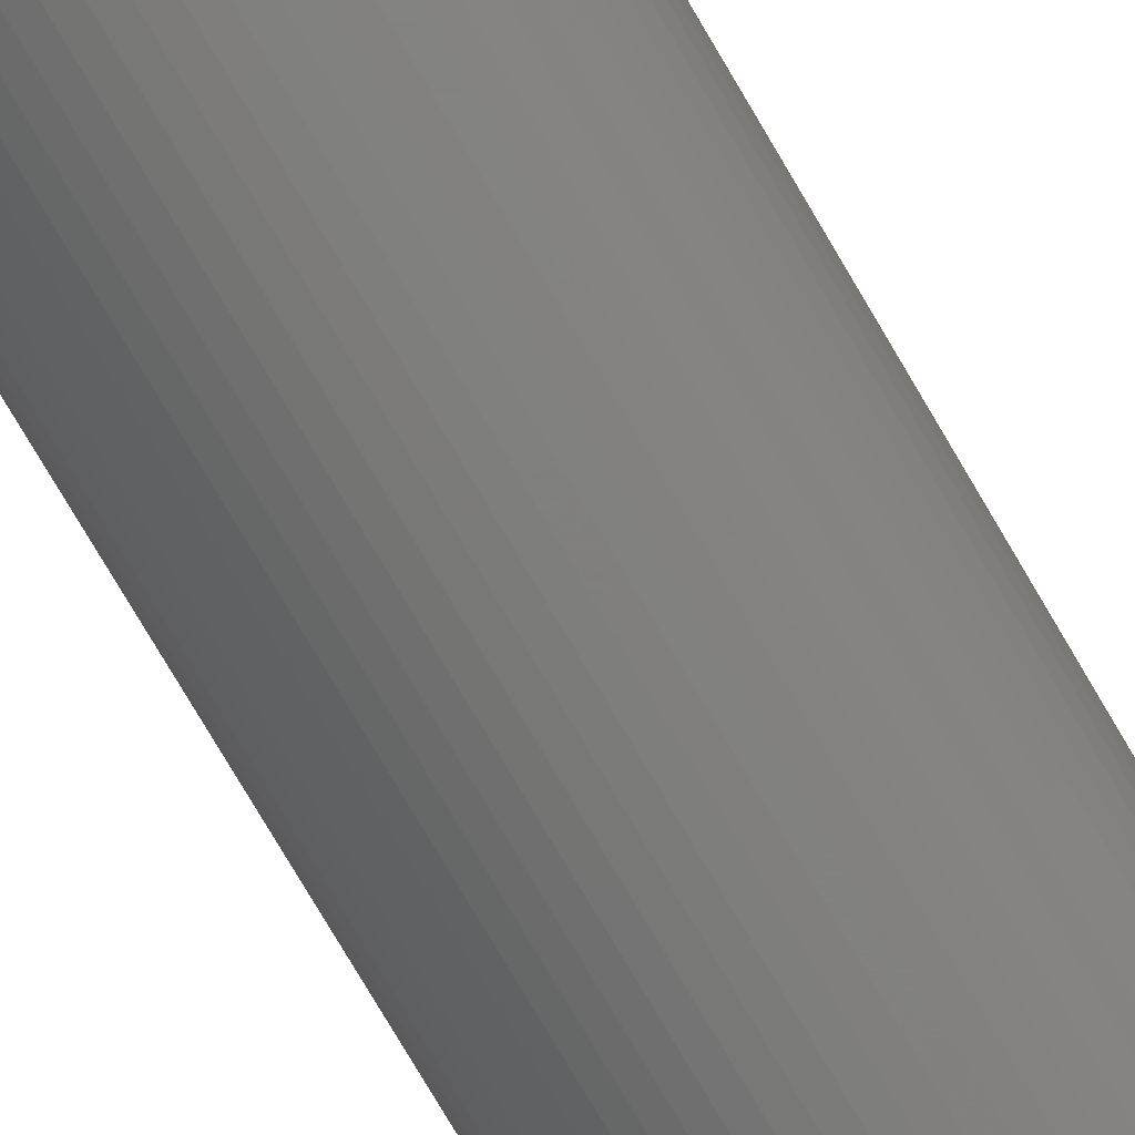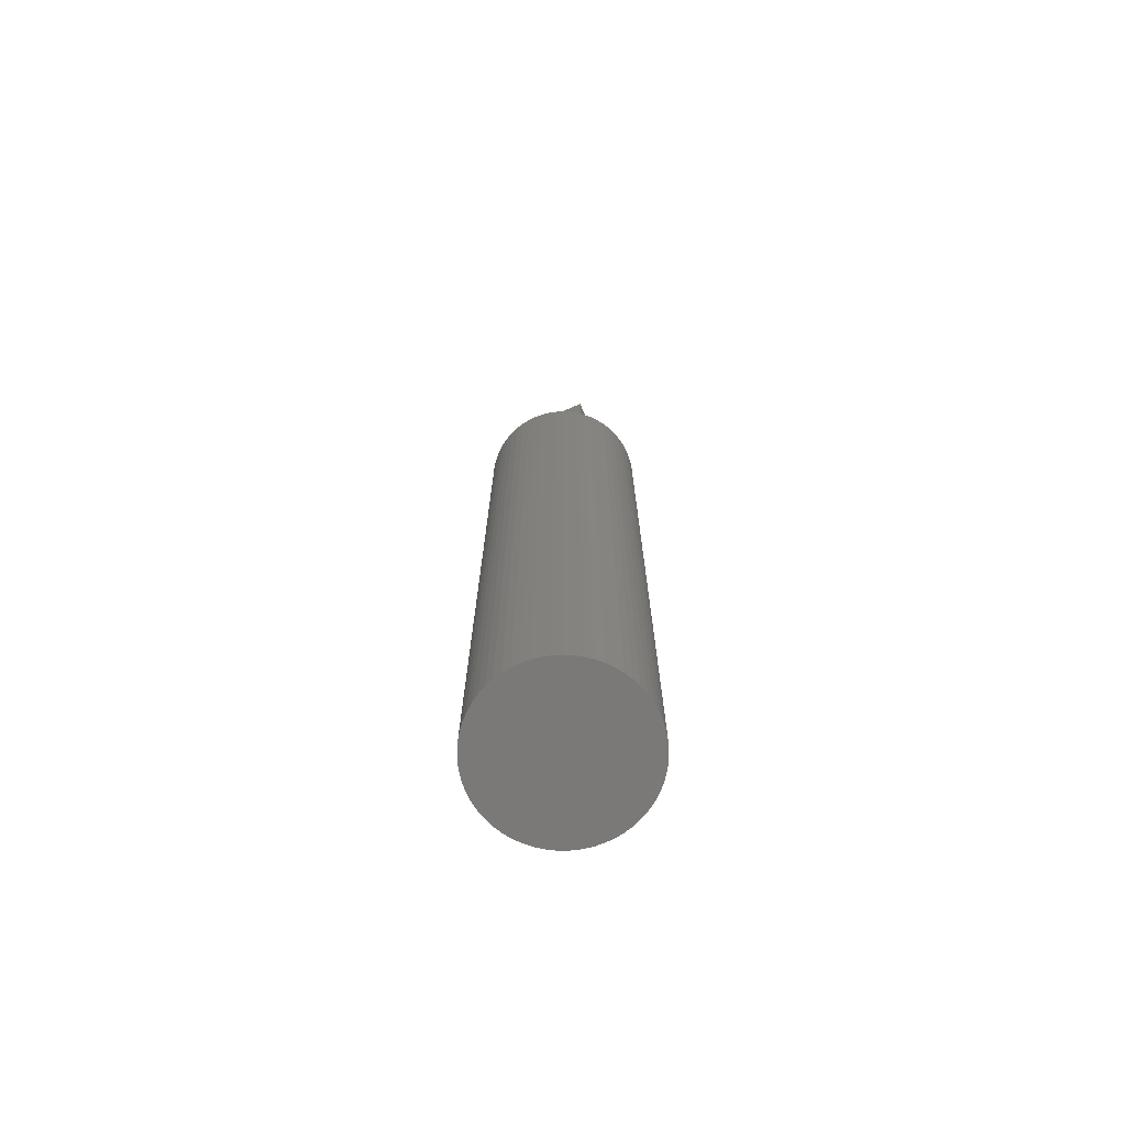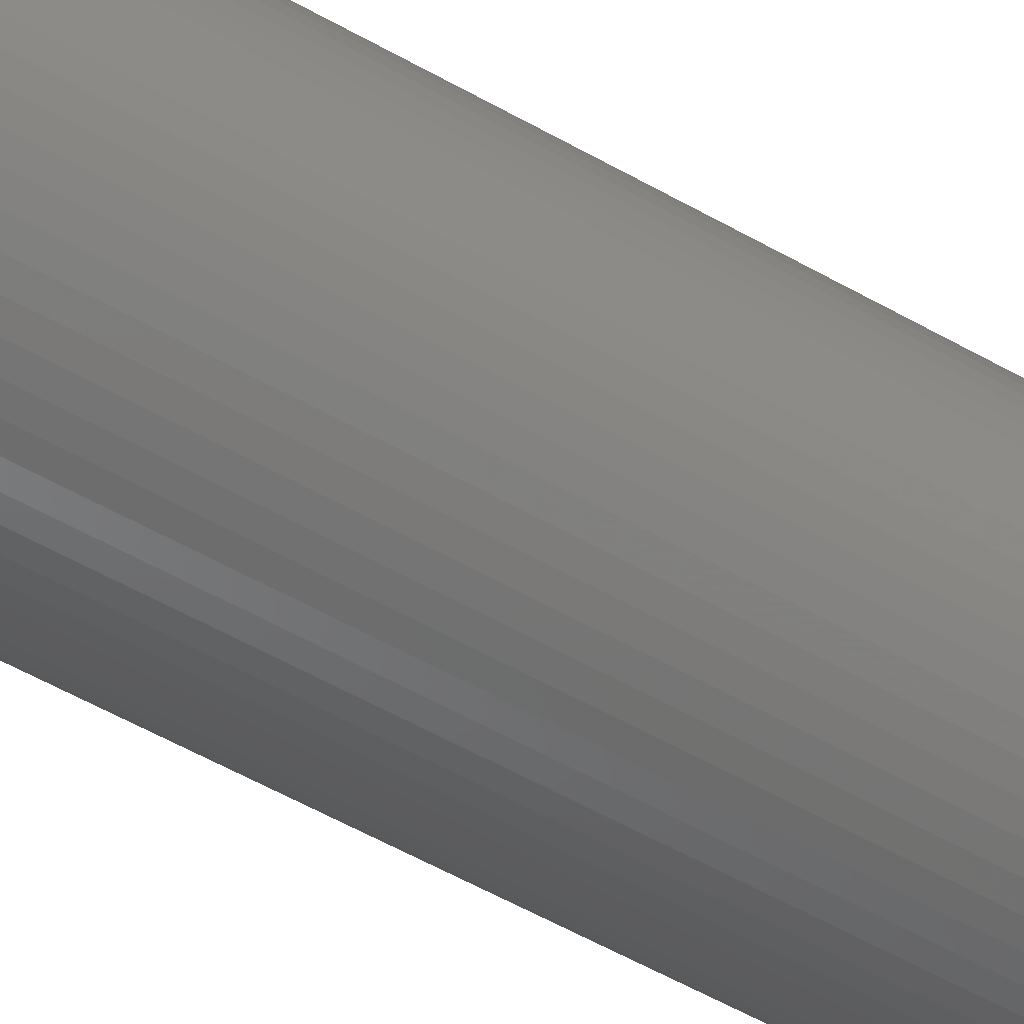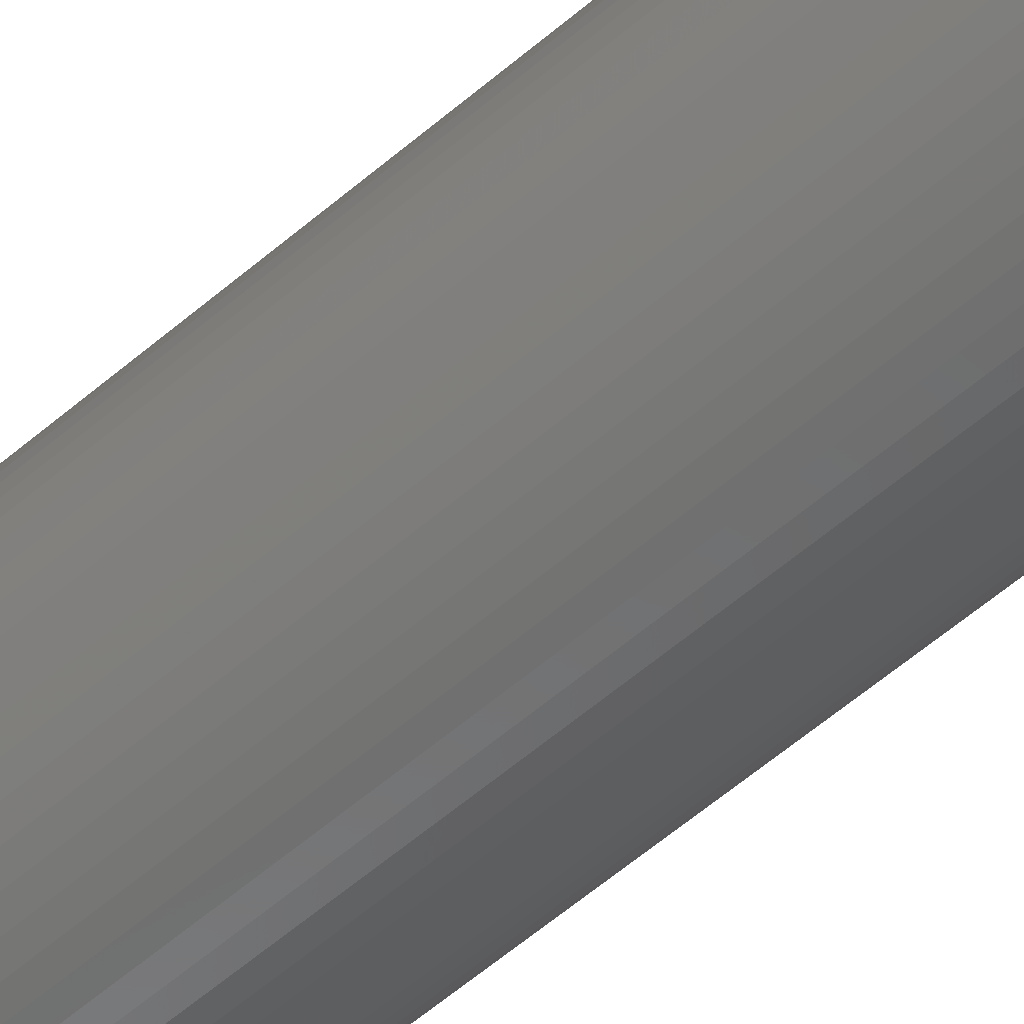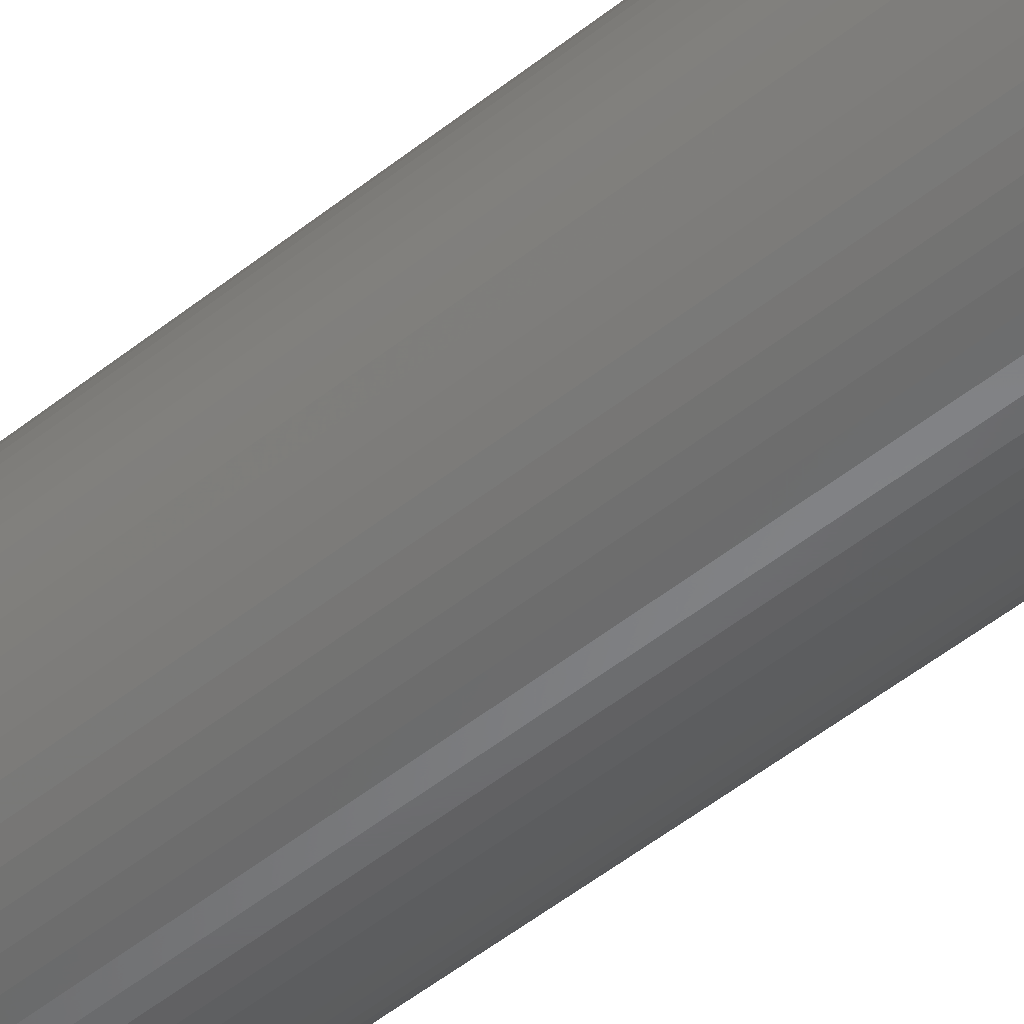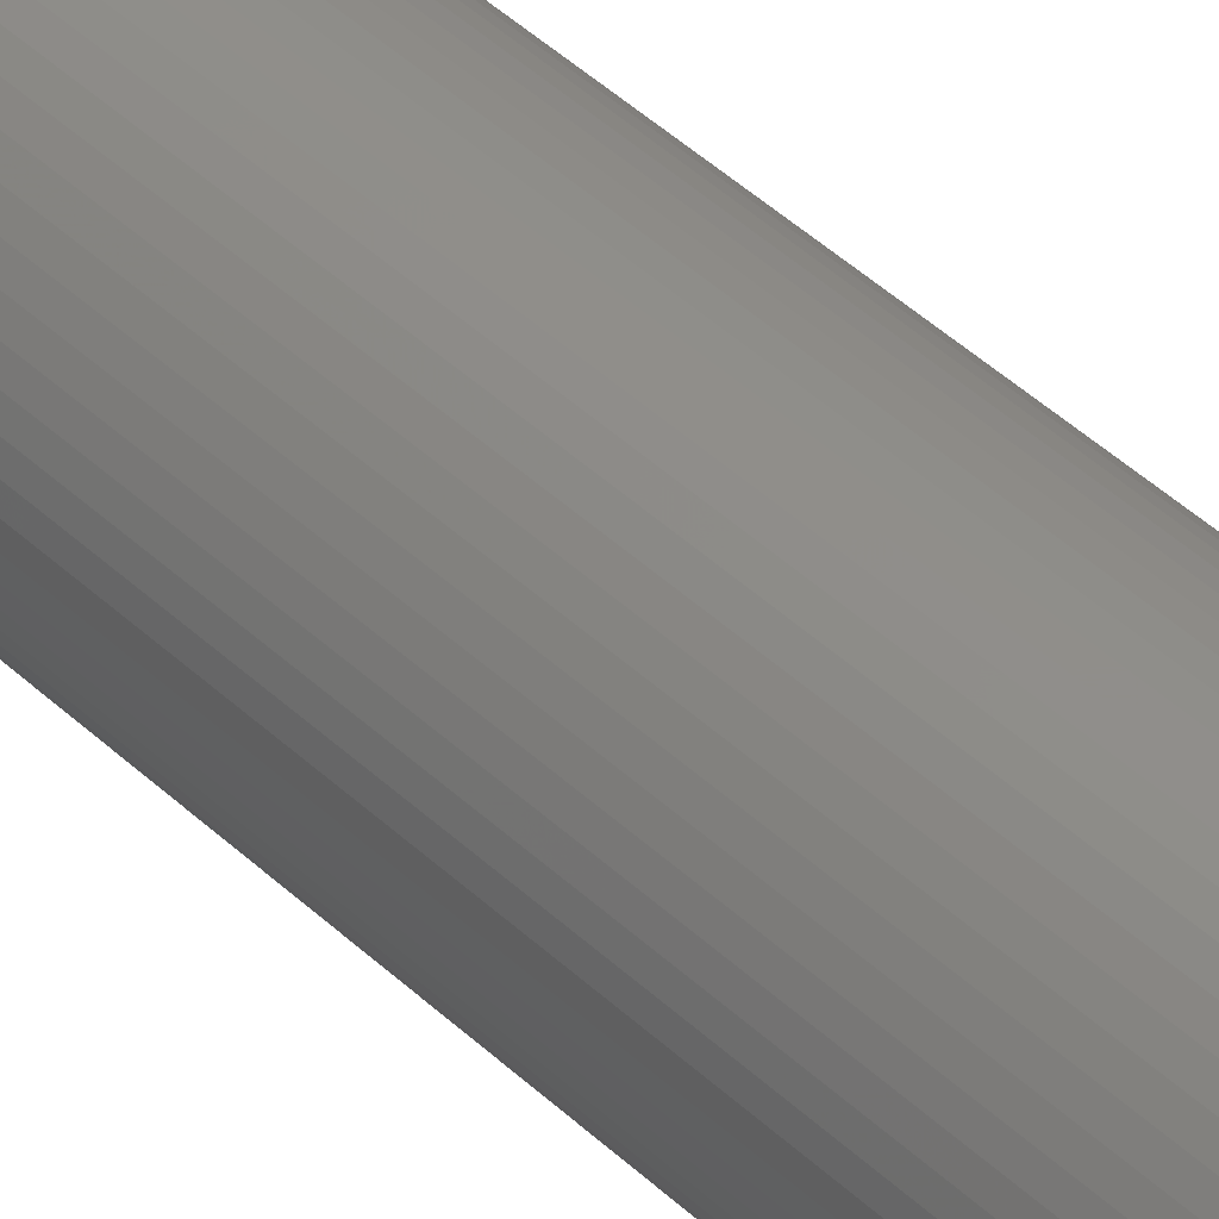
<metadata>
{"format":"stl","ext":"stl","renderer":"f3d","projection":"perspective","resolution":1024,"background":"white","views":[{"elev":-74.5,"azim":30.2,"up":"+Y"},{"elev":-72.5,"azim":113.3,"up":"+Z"},{"elev":-48.1,"azim":56.4,"up":"+Y"},{"elev":-57.8,"azim":-48.2,"up":"+Y"},{"elev":-48.8,"azim":-48.0,"up":"+Y"},{"elev":46.0,"azim":-43.3,"up":"+Y"}]}
</metadata>
<code>
# stl→obj: 132 verts, 256 faces
v 5 -5 110
v 5 -5 120
v -5 -5 110
v -5 -5 120
v -5 5 110
v -5 5 120
v 5 5 110
v 5 5 120
v 9.949 -1.012 0
v 9.949 -1.012 100
v 9.795 -2.013 0
v 9.795 -2.013 100
v 9.541 -2.994 0
v 9.541 -2.994 100
v 9.19 -3.944 0
v 9.19 -3.944 100
v 8.743 -4.853 0
v 8.743 -4.853 100
v 8.208 -5.713 0
v 8.208 -5.713 100
v 7.588 -6.514 0
v 7.588 -6.514 100
v 6.89 -7.248 0
v 6.89 -7.248 100
v 6.121 -7.908 0
v 6.121 -7.908 100
v 5.29 -8.486 0
v 5.29 -8.486 100
v 4.404 -8.978 0
v 4.404 -8.978 100
v 3.473 -9.378 0
v 3.473 -9.378 100
v 2.507 -9.681 0
v 2.507 -9.681 100
v 1.514 -9.885 0
v 1.514 -9.885 100
v 0.5065 -9.987 0
v 0.5065 -9.987 100
v -0.5065 -9.987 0
v -0.5065 -9.987 100
v -1.514 -9.885 0
v -1.514 -9.885 100
v -2.507 -9.681 0
v -2.507 -9.681 100
v -3.473 -9.378 0
v -3.473 -9.378 100
v -4.404 -8.978 0
v -4.404 -8.978 100
v -5.29 -8.486 0
v -5.29 -8.486 100
v -6.121 -7.908 0
v -6.121 -7.908 100
v -6.89 -7.248 0
v -6.89 -7.248 100
v -7.588 -6.514 0
v -7.588 -6.514 100
v -8.208 -5.713 0
v -8.208 -5.713 100
v -8.743 -4.853 0
v -8.743 -4.853 100
v -9.19 -3.944 0
v -9.19 -3.944 100
v -9.541 -2.994 0
v -9.541 -2.994 100
v -9.795 -2.013 0
v -9.795 -2.013 100
v -9.949 -1.012 0
v -9.949 -1.012 100
v -10 0 0
v -10 0 100
v -9.949 1.012 0
v -9.949 1.012 100
v -9.795 2.013 0
v -9.795 2.013 100
v -9.541 2.994 0
v -9.541 2.994 100
v -9.19 3.944 0
v -9.19 3.944 100
v -8.743 4.853 0
v -8.743 4.853 100
v -8.208 5.713 0
v -8.208 5.713 100
v -7.588 6.514 0
v -7.588 6.514 100
v -6.89 7.248 0
v -6.89 7.248 100
v -6.121 7.908 0
v -6.121 7.908 100
v -5.29 8.486 0
v -5.29 8.486 100
v -4.404 8.978 0
v -4.404 8.978 100
v -3.473 9.378 0
v -3.473 9.378 100
v -2.507 9.681 0
v -2.507 9.681 100
v -1.514 9.885 0
v -1.514 9.885 100
v -0.5065 9.987 0
v -0.5065 9.987 100
v 0.5065 9.987 0
v 0.5065 9.987 100
v 1.514 9.885 0
v 1.514 9.885 100
v 2.507 9.681 0
v 2.507 9.681 100
v 3.473 9.378 0
v 3.473 9.378 100
v 4.404 8.978 0
v 4.404 8.978 100
v 5.29 8.486 0
v 5.29 8.486 100
v 6.121 7.908 0
v 6.121 7.908 100
v 6.89 7.248 0
v 6.89 7.248 100
v 7.588 6.514 0
v 7.588 6.514 100
v 8.208 5.713 0
v 8.208 5.713 100
v 8.743 4.853 0
v 8.743 4.853 100
v 9.19 3.944 0
v 9.19 3.944 100
v 9.541 2.994 0
v 9.541 2.994 100
v 9.795 2.013 0
v 9.795 2.013 100
v 9.949 1.012 0
v 9.949 1.012 100
v 10 0 0
v 10 0 100
f 1 2 3
f 3 2 4
f 3 4 5
f 5 4 6
f 5 6 7
f 7 6 8
f 7 8 1
f 1 8 2
f 6 2 8
f 2 6 4
f 7 1 5
f 3 5 1
f 9 10 11
f 11 10 12
f 11 12 13
f 13 12 14
f 13 14 15
f 15 14 16
f 15 16 17
f 17 16 18
f 17 18 19
f 19 18 20
f 19 20 21
f 21 20 22
f 21 22 23
f 23 22 24
f 23 24 25
f 25 24 26
f 25 26 27
f 27 26 28
f 27 28 29
f 29 28 30
f 29 30 31
f 31 30 32
f 31 32 33
f 33 32 34
f 33 34 35
f 35 34 36
f 35 36 37
f 37 36 38
f 37 38 39
f 39 38 40
f 39 40 41
f 41 40 42
f 41 42 43
f 43 42 44
f 43 44 45
f 45 44 46
f 45 46 47
f 47 46 48
f 47 48 49
f 49 48 50
f 49 50 51
f 51 50 52
f 51 52 53
f 53 52 54
f 53 54 55
f 55 54 56
f 55 56 57
f 57 56 58
f 57 58 59
f 59 58 60
f 59 60 61
f 61 60 62
f 61 62 63
f 63 62 64
f 63 64 65
f 65 64 66
f 65 66 67
f 67 66 68
f 67 68 69
f 69 68 70
f 69 70 71
f 71 70 72
f 71 72 73
f 73 72 74
f 73 74 75
f 75 74 76
f 75 76 77
f 77 76 78
f 77 78 79
f 79 78 80
f 79 80 81
f 81 80 82
f 81 82 83
f 83 82 84
f 83 84 85
f 85 84 86
f 85 86 87
f 87 86 88
f 87 88 89
f 89 88 90
f 89 90 91
f 91 90 92
f 91 92 93
f 93 92 94
f 93 94 95
f 95 94 96
f 95 96 97
f 97 96 98
f 97 98 99
f 99 98 100
f 99 100 101
f 101 100 102
f 101 102 103
f 103 102 104
f 103 104 105
f 105 104 106
f 105 106 107
f 107 106 108
f 107 108 109
f 109 108 110
f 109 110 111
f 111 110 112
f 111 112 113
f 113 112 114
f 113 114 115
f 115 114 116
f 115 116 117
f 117 116 118
f 117 118 119
f 119 118 120
f 119 120 121
f 121 120 122
f 121 122 123
f 123 122 124
f 123 124 125
f 125 124 126
f 125 126 127
f 127 126 128
f 127 128 129
f 129 128 130
f 129 130 131
f 131 130 132
f 131 132 9
f 9 132 10
f 130 10 132
f 128 10 130
f 128 12 10
f 126 12 128
f 126 14 12
f 124 14 126
f 124 16 14
f 122 16 124
f 122 18 16
f 120 18 122
f 120 20 18
f 120 22 20
f 118 22 120
f 116 22 118
f 116 24 22
f 114 24 116
f 114 26 24
f 112 26 114
f 112 28 26
f 110 28 112
f 110 30 28
f 108 30 110
f 108 32 30
f 106 32 108
f 106 34 32
f 104 34 106
f 104 36 34
f 104 38 36
f 102 38 104
f 100 38 102
f 100 40 38
f 98 40 100
f 98 42 40
f 96 42 98
f 96 44 42
f 94 44 96
f 94 46 44
f 94 48 46
f 92 48 94
f 90 48 92
f 90 50 48
f 88 50 90
f 88 52 50
f 86 52 88
f 86 54 52
f 84 54 86
f 84 56 54
f 82 56 84
f 82 58 56
f 80 58 82
f 80 60 58
f 78 60 80
f 78 62 60
f 76 62 78
f 76 64 62
f 74 64 76
f 74 66 64
f 72 66 74
f 72 68 66
f 68 72 70
f 131 9 129
f 129 9 127
f 9 11 127
f 127 11 125
f 11 13 125
f 125 13 123
f 13 15 123
f 123 15 121
f 15 17 121
f 121 17 119
f 17 19 119
f 19 21 119
f 119 21 117
f 117 21 115
f 21 23 115
f 115 23 113
f 23 25 113
f 113 25 111
f 25 27 111
f 111 27 109
f 27 29 109
f 109 29 107
f 29 31 107
f 107 31 105
f 31 33 105
f 105 33 103
f 33 35 103
f 35 37 103
f 103 37 101
f 101 37 99
f 37 39 99
f 99 39 97
f 39 41 97
f 97 41 95
f 41 43 95
f 95 43 93
f 43 45 93
f 45 47 93
f 93 47 91
f 91 47 89
f 47 49 89
f 89 49 87
f 49 51 87
f 87 51 85
f 51 53 85
f 85 53 83
f 53 55 83
f 83 55 81
f 55 57 81
f 81 57 79
f 57 59 79
f 79 59 77
f 59 61 77
f 77 61 75
f 61 63 75
f 75 63 73
f 63 65 73
f 73 65 71
f 65 67 71
f 69 71 67

</code>
